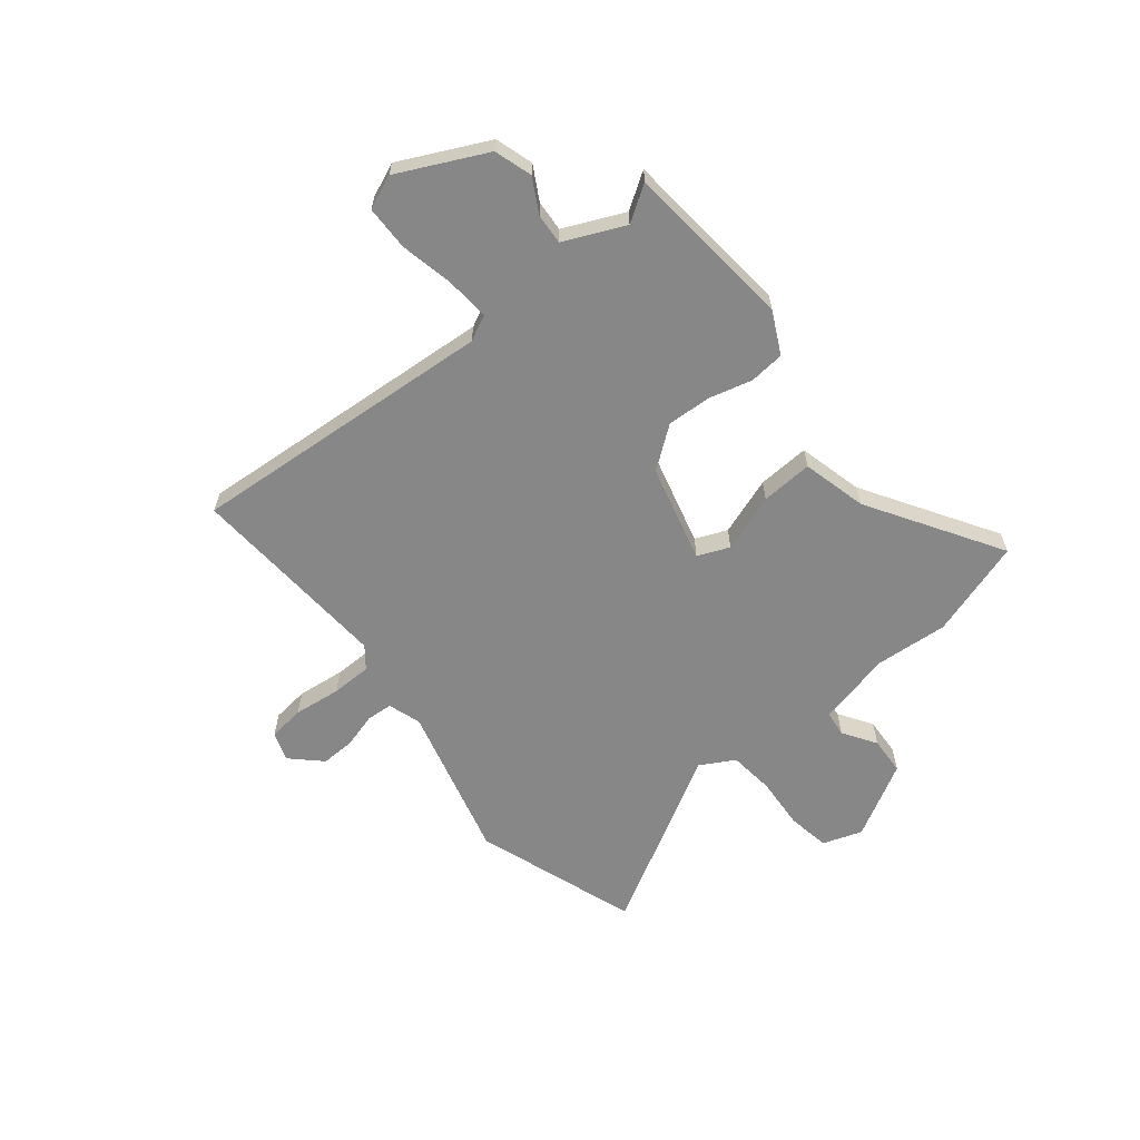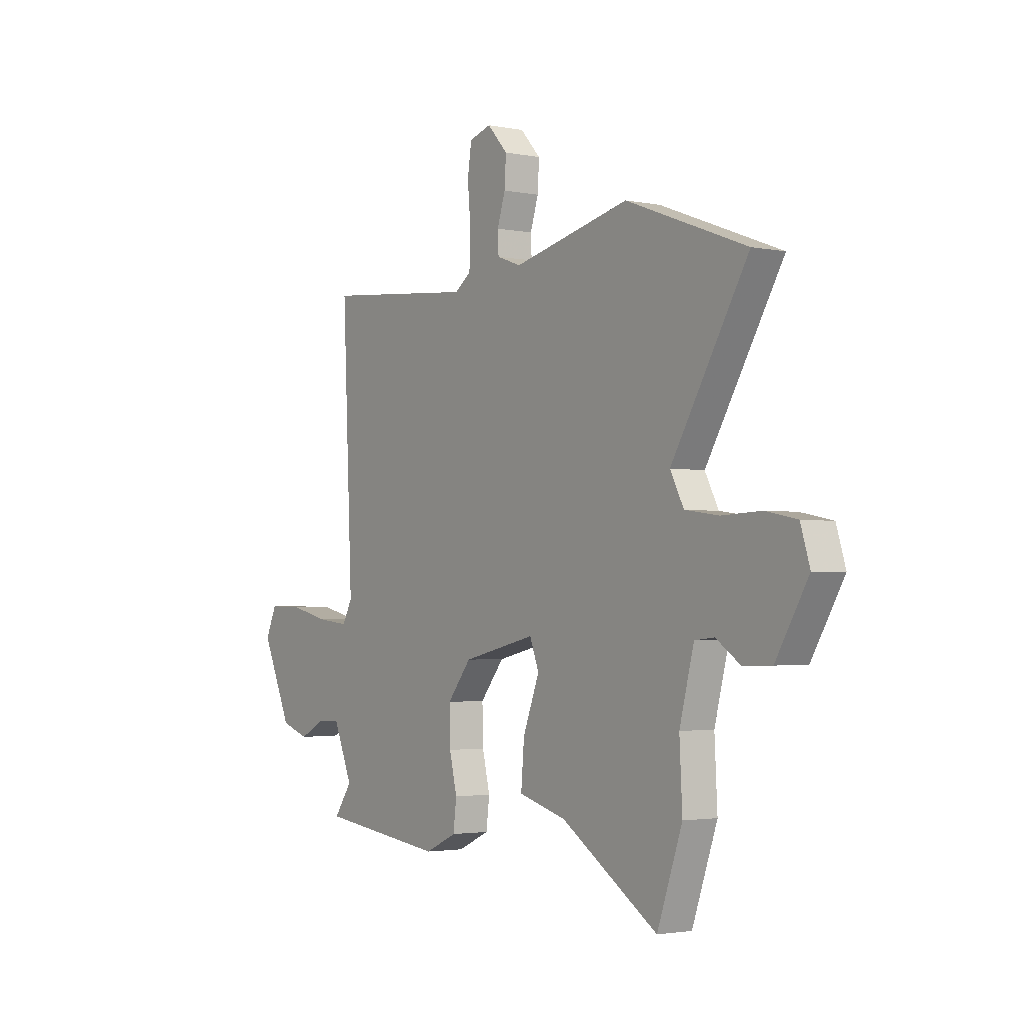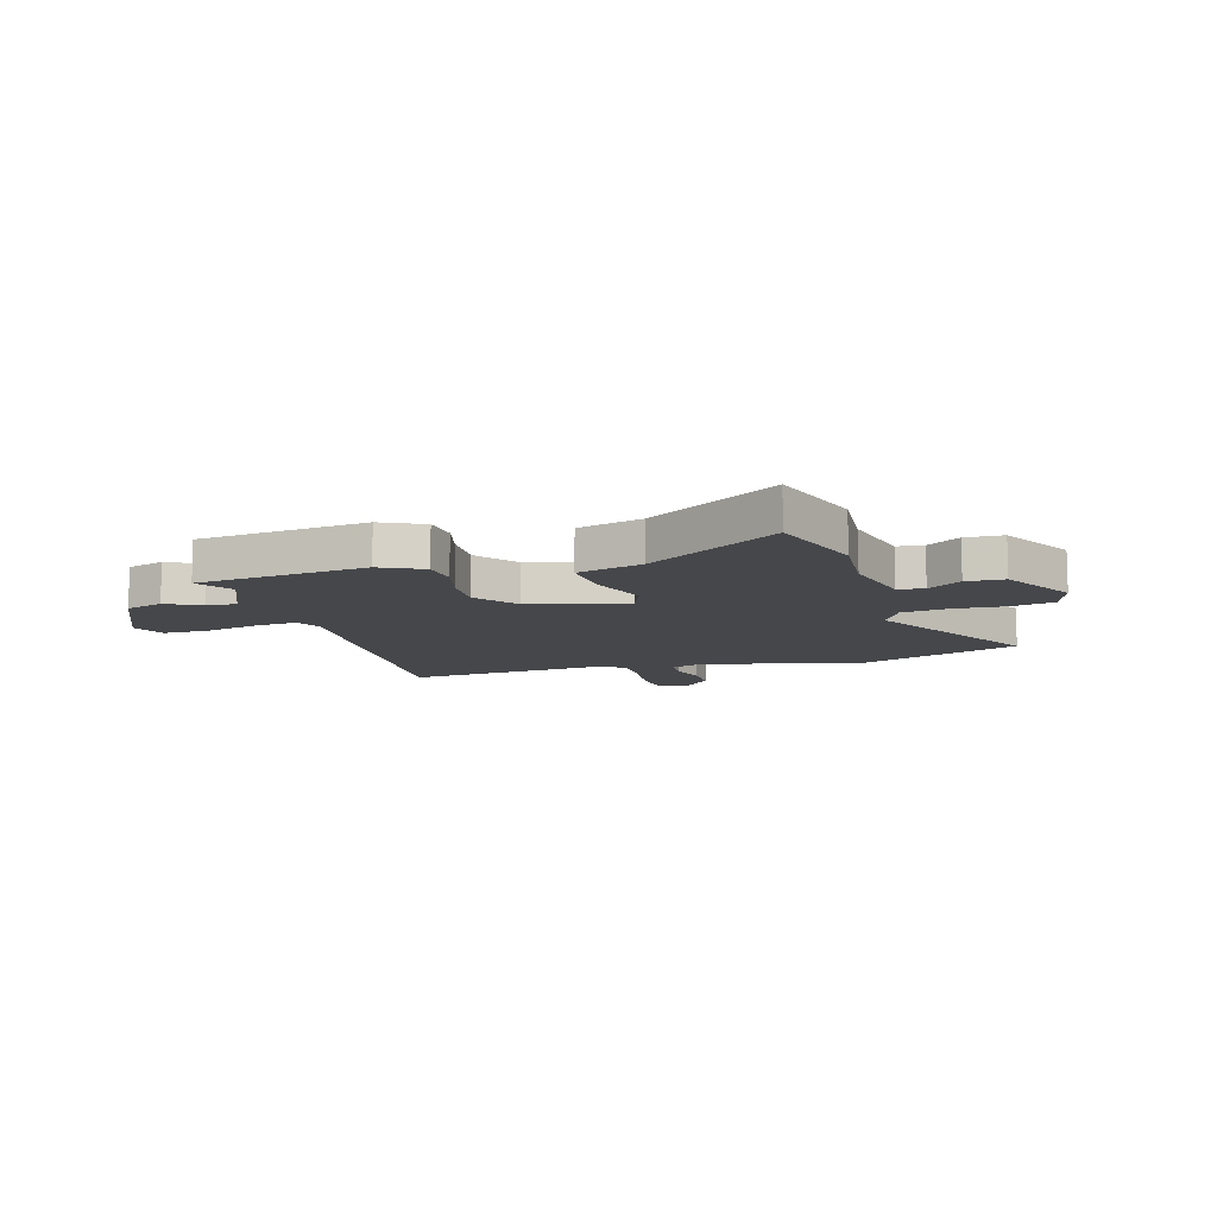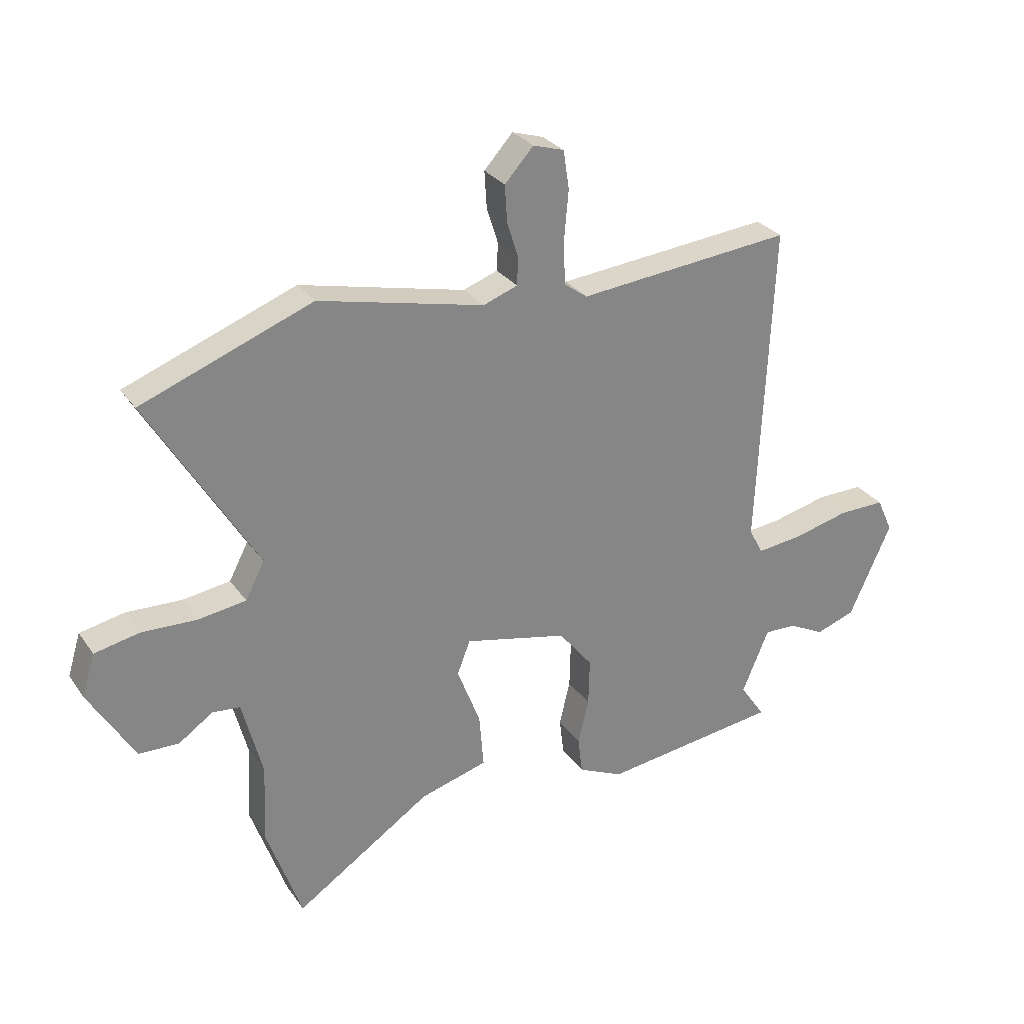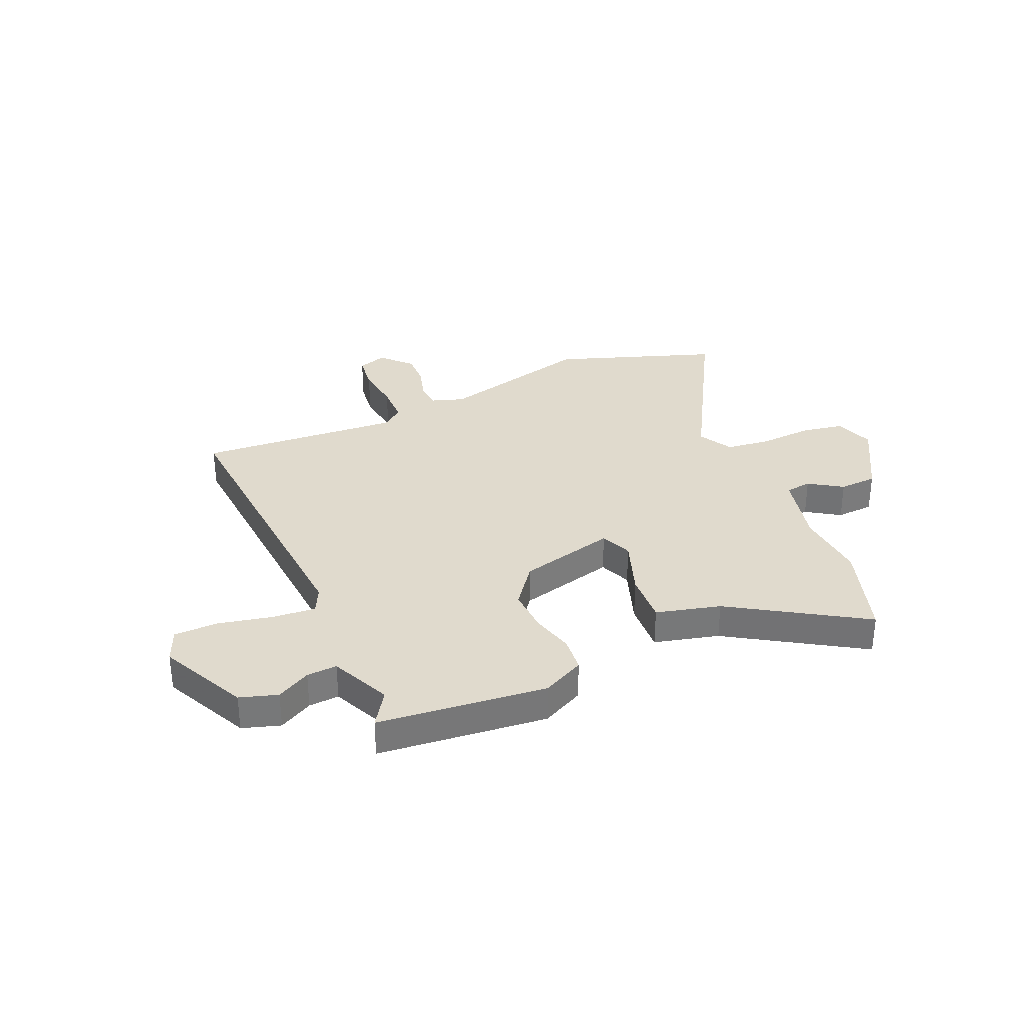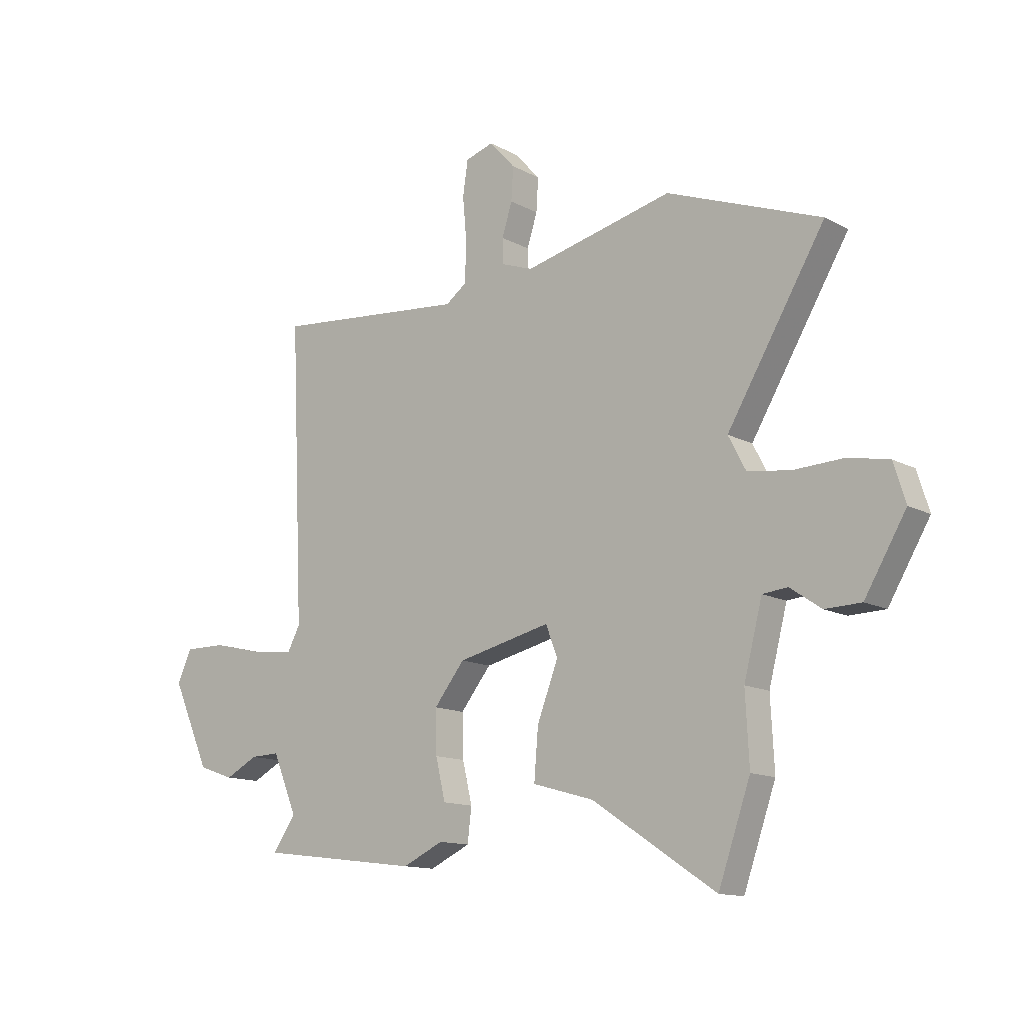
<metadata>
{"format":"obj","ext":"obj","renderer":"f3d","projection":"perspective","resolution":1024,"background":"white","views":[{"elev":-62.3,"azim":127.3,"up":"+Y"},{"elev":-2.5,"azim":-125.2,"up":"+Z"},{"elev":-10.7,"azim":-164.7,"up":"+Y"},{"elev":28.8,"azim":-28.1,"up":"+Z"},{"elev":33.1,"azim":155.0,"up":"+Y"},{"elev":-13.1,"azim":-140.4,"up":"+Z"}]}
</metadata>
<code>
v 0.501 0.07 -0.497
v 0.185 0.07 -0.537
v 0.105 0.07 -0.5
v 0.097 0.07 -0.434
v 0.116 0.07 -0.354
v 0.118 0.07 -0.27
v 0.058 0.07 -0.195
v -0.125 0.07 -0.153
v -0.148 0.07 -0.213
v -0.107 0.07 -0.32
v -0.099 0.07 -0.417
v -0.219 0.07 -0.451
v -0.461 0.07 -0.611
v -0.524 0.07 -0.431
v -0.517 0.07 -0.295
v -0.553 0.07 -0.156
v -0.602 0.07 -0.151
v -0.663 0.07 -0.193
v -0.734 0.07 -0.191
v -0.815 0.07 -0.055
v -0.792 0.07 0.02
v -0.713 0.07 0.036
v -0.614 0.07 0.032
v -0.53 0.07 0.044
v -0.496 0.07 0.109
v -0.688 0.07 0.429
v -0.386 0.07 0.543
v -0.093 0.07 0.475
v -0.032 0.07 0.497
v -0.03 0.07 0.546
v -0.05 0.07 0.609
v -0.054 0.07 0.674
v -0.003 0.07 0.73
v 0.052 0.07 0.713
v 0.062 0.07 0.645
v 0.054 0.07 0.556
v 0.057 0.07 0.481
v 0.098 0.07 0.451
v 0.479 0.07 0.487
v 0.453 0.07 -0.088
v 0.478 0.07 -0.135
v 0.559 0.07 -0.126
v 0.659 0.07 -0.102
v 0.742 0.07 -0.101
v 0.77 0.07 -0.163
v 0.695 0.07 -0.329
v 0.625 0.07 -0.353
v 0.561 0.07 -0.32
v 0.504 0.07 -0.318
v 0.456 0.07 -0.432
v 0.501 0 -0.497
v 0.185 0 -0.537
v 0.105 0 -0.5
v 0.097 0 -0.434
v 0.116 0 -0.354
v 0.118 0 -0.27
v 0.058 0 -0.195
v -0.125 0 -0.153
v -0.148 0 -0.213
v -0.107 0 -0.32
v -0.099 0 -0.417
v -0.219 0 -0.451
v -0.461 0 -0.611
v -0.524 0 -0.431
v -0.517 0 -0.295
v -0.553 0 -0.156
v -0.602 0 -0.151
v -0.663 0 -0.193
v -0.734 0 -0.191
v -0.815 0 -0.055
v -0.792 0 0.02
v -0.713 0 0.036
v -0.614 0 0.032
v -0.53 0 0.044
v -0.496 0 0.109
v -0.688 0 0.429
v -0.386 0 0.543
v -0.093 0 0.475
v -0.032 0 0.497
v -0.03 0 0.546
v -0.05 0 0.609
v -0.054 0 0.674
v -0.003 0 0.73
v 0.052 0 0.713
v 0.062 0 0.645
v 0.054 0 0.556
v 0.057 0 0.481
v 0.098 0 0.451
v 0.479 0 0.487
v 0.453 0 -0.088
v 0.478 0 -0.135
v 0.559 0 -0.126
v 0.659 0 -0.102
v 0.742 0 -0.101
v 0.77 0 -0.163
v 0.695 0 -0.329
v 0.625 0 -0.353
v 0.561 0 -0.32
v 0.504 0 -0.318
v 0.456 0 -0.432
f 46 47 48
f 45 46 48
f 44 45 48
f 43 44 48
f 42 43 48
f 41 42 48 49
f 40 41 49 50
f 38 39 40
f 37 38 40 50
f 34 35 36
f 33 34 36
f 32 33 36
f 31 32 36
f 30 31 36
f 29 30 36 37
f 28 29 37 50
f 25 26 27 28
f 24 25 28
f 21 22 23
f 20 21 23
f 19 20 23
f 18 19 23
f 17 18 23
f 16 17 23 24
f 15 16 24 28
f 14 15 28
f 13 14 28
f 12 13 28
f 9 10 11 12
f 3 4 5
f 2 3 5
f 1 2 5
f 50 1 5
f 50 5 6
f 28 50 6 7
f 9 12 28
f 8 9 28
f 7 8 28
f 98 97 96
f 98 96 95
f 98 95 94
f 98 94 93
f 98 93 92
f 99 98 92 91
f 100 99 91 90
f 90 89 88
f 100 90 88 87
f 86 85 84
f 86 84 83
f 86 83 82
f 86 82 81
f 86 81 80
f 87 86 80 79
f 100 87 79 78
f 78 77 76 75
f 78 75 74
f 73 72 71
f 73 71 70
f 73 70 69
f 73 69 68
f 73 68 67
f 74 73 67 66
f 78 74 66 65
f 78 65 64
f 78 64 63
f 78 63 62
f 62 61 60 59
f 55 54 53
f 55 53 52
f 55 52 51
f 55 51 100
f 56 55 100
f 57 56 100 78
f 78 62 59
f 78 59 58
f 78 58 57
f 1 51 52 2
f 2 52 53 3
f 3 53 54 4
f 4 54 55 5
f 5 55 56 6
f 6 56 57 7
f 7 57 58 8
f 8 58 59 9
f 9 59 60 10
f 10 60 61 11
f 11 61 62 12
f 12 62 63 13
f 13 63 64 14
f 14 64 65 15
f 15 65 66 16
f 16 66 67 17
f 17 67 68 18
f 18 68 69 19
f 19 69 70 20
f 20 70 71 21
f 21 71 72 22
f 22 72 73 23
f 23 73 74 24
f 24 74 75 25
f 25 75 76 26
f 26 76 77 27
f 27 77 78 28
f 28 78 79 29
f 29 79 80 30
f 30 80 81 31
f 31 81 82 32
f 32 82 83 33
f 33 83 84 34
f 34 84 85 35
f 35 85 86 36
f 36 86 87 37
f 37 87 88 38
f 38 88 89 39
f 39 89 90 40
f 40 90 91 41
f 41 91 92 42
f 42 92 93 43
f 43 93 94 44
f 44 94 95 45
f 45 95 96 46
f 46 96 97 47
f 47 97 98 48
f 48 98 99 49
f 49 99 100 50
f 50 100 51 1

</code>
